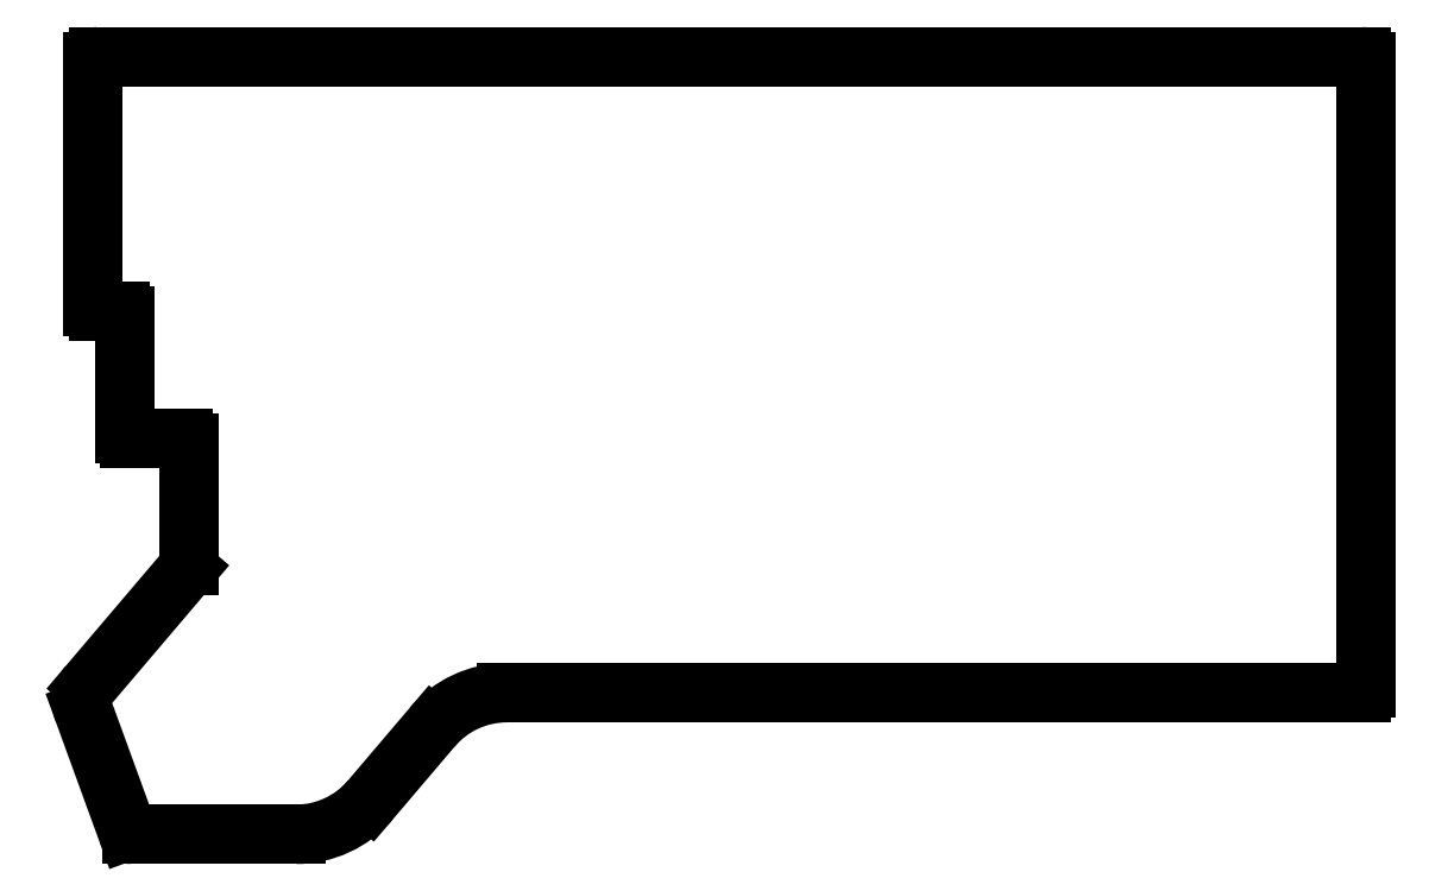
<metadata>
{"format":"dxf","ext":"dxf","renderer":"ezdxf+matplotlib","layout":"modelspace","background":"white","min_lineweight":24,"dpi":150}
</metadata>
<code>
0
SECTION
2
ENTITIES
0
ARC
8
Sketch
10
431.1
20
-10.75
30
0
40
0.75
50
0
51
90
0
LINE
8
Sketch
10
431.9
20
-10.75
30
0
11
431.9
21
-104.2
31
0
0
ARC
8
Sketch
10
431.1
20
-104.2
30
0
40
0.75
50
-90
51
0
0
LINE
8
Sketch
10
431.1
20
-105
30
0
11
303.6
21
-105
31
0
0
ARC
8
Sketch
10
303.6
20
-119.6
30
0
40
14.59
50
90
51
139.6
0
LINE
8
Sketch
10
283.3
20
-121
30
0
11
292.5
21
-110.1
31
0
0
ARC
8
Sketch
10
272.2
20
-111.6
30
0
40
14.59
50
-90
51
-40.36
0
LINE
8
Sketch
10
247.7
20
-126.2
30
0
11
272.2
21
-126.2
31
0
0
ARC
8
Sketch
10
247.7
20
-125.4
30
0
40
0.75
50
-160
51
-90
0
LINE
8
Sketch
10
247
20
-125.7
30
0
11
240.5
21
-107.8
31
0
0
ARC
8
Sketch
10
244.2
20
-106.5
30
0
40
3.963
50
139.6
51
-160
0
LINE
8
Sketch
10
241.2
20
-103.9
30
0
11
256
21
-86.49
31
0
0
ARC
8
Sketch
10
255.4
20
-86
30
0
40
0.75
50
-40.36
51
0
0
LINE
8
Sketch
10
256.1
20
-86
30
0
11
256.1
21
-67.75
31
0
0
ARC
8
Sketch
10
255.4
20
-67.75
30
0
40
0.75
50
0
51
90
0
LINE
8
Sketch
10
255.4
20
-67
30
0
11
247.4
21
-67
31
0
0
ARC
8
Sketch
10
247.4
20
-66.25
30
0
40
0.75
50
180
51
-90
0
LINE
8
Sketch
10
246.6
20
-66.25
30
0
11
246.6
21
-48.75
31
0
0
ARC
8
Sketch
10
245.9
20
-48.75
30
0
40
0.75
50
0
51
90
0
LINE
8
Sketch
10
245.9
20
-48
30
0
11
242.6
21
-48
31
0
0
ARC
8
Sketch
10
242.6
20
-47.25
30
0
40
0.75
50
180
51
-90
0
LINE
8
Sketch
10
241.9
20
-10.75
30
0
11
241.9
21
-47.25
31
0
0
ARC
8
Sketch
10
242.6
20
-10.75
30
0
40
0.75
50
90
51
180
0
LINE
8
Sketch
10
431.1
20
-10
30
0
11
242.6
21
-10
31
0
0
ENDSEC
0
EOF

</code>
